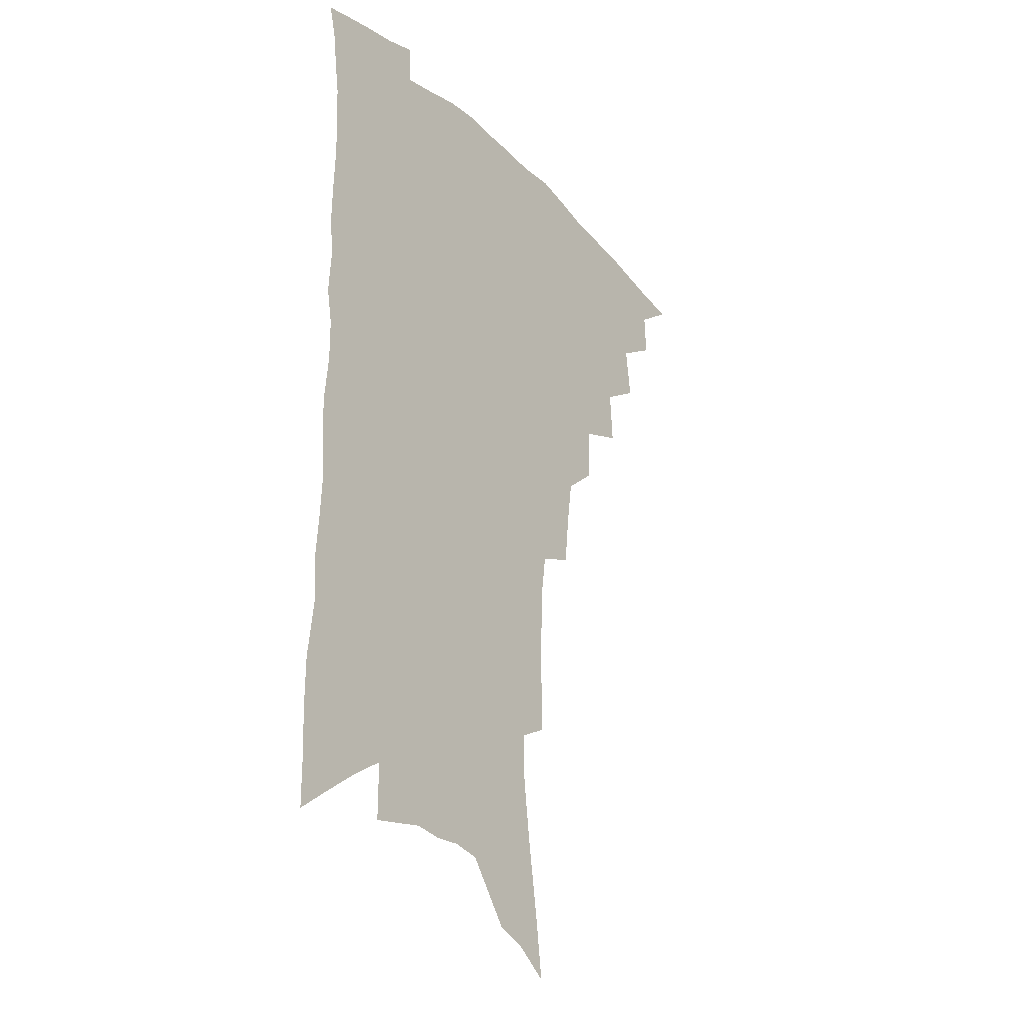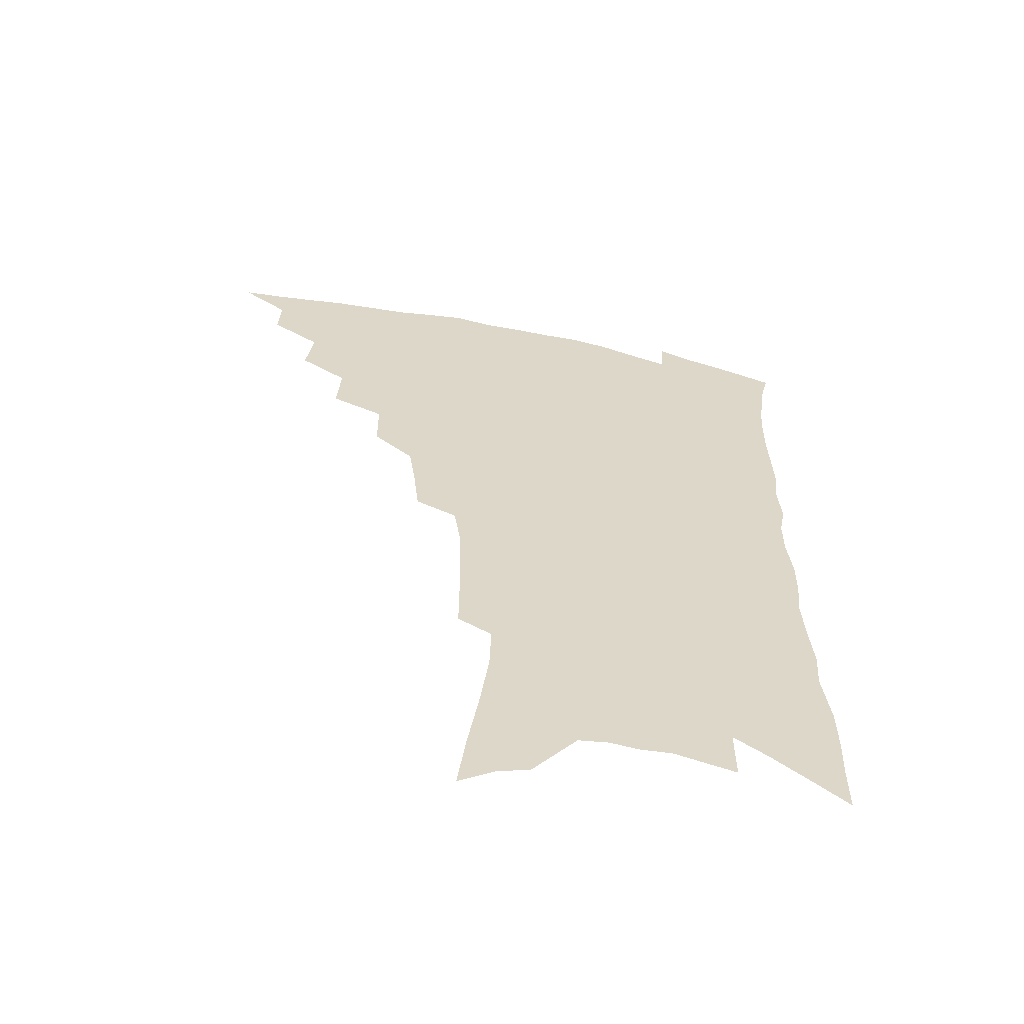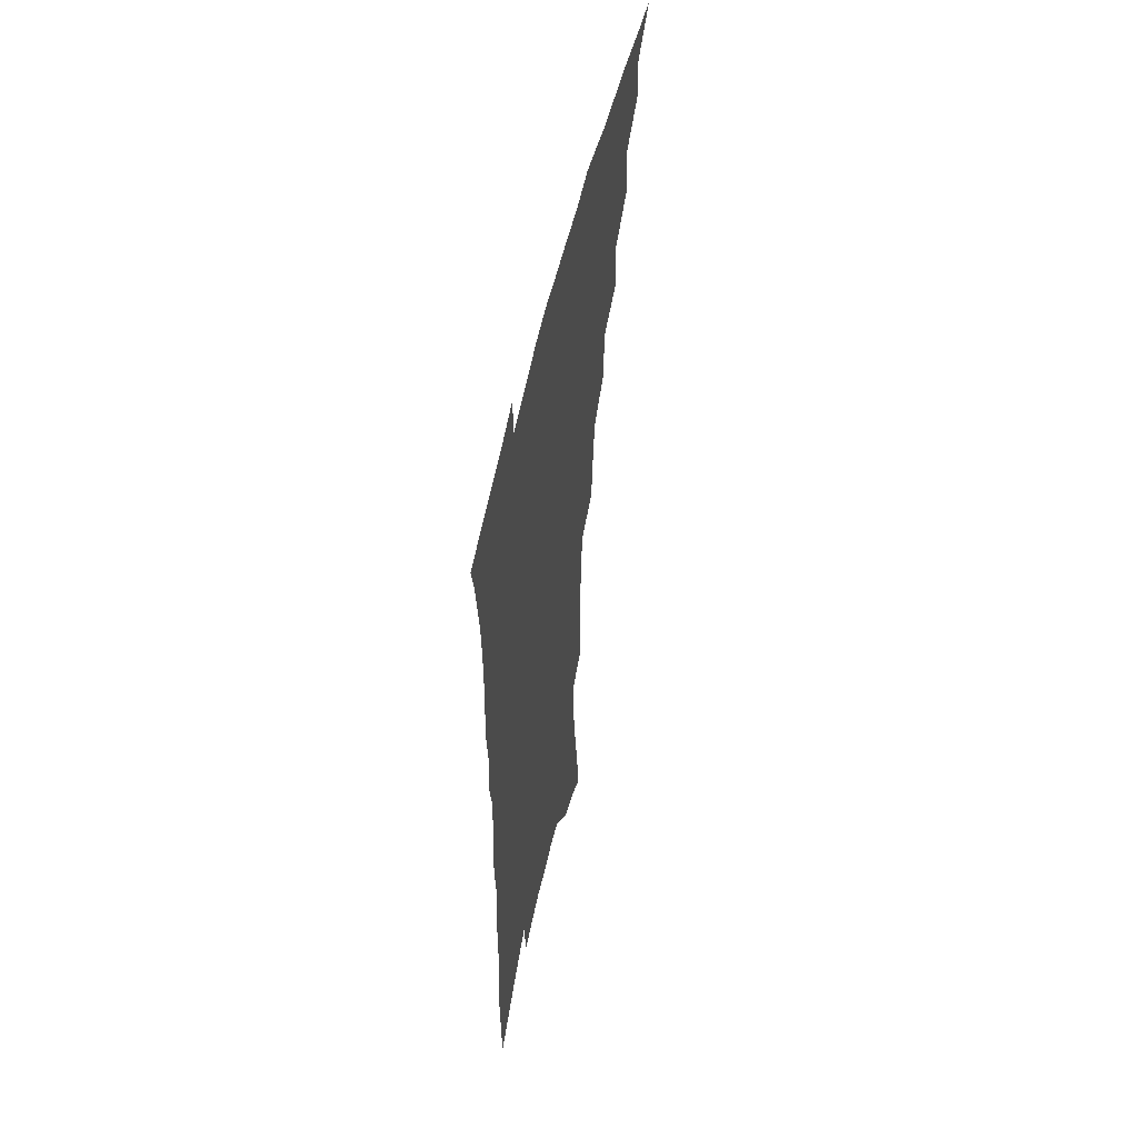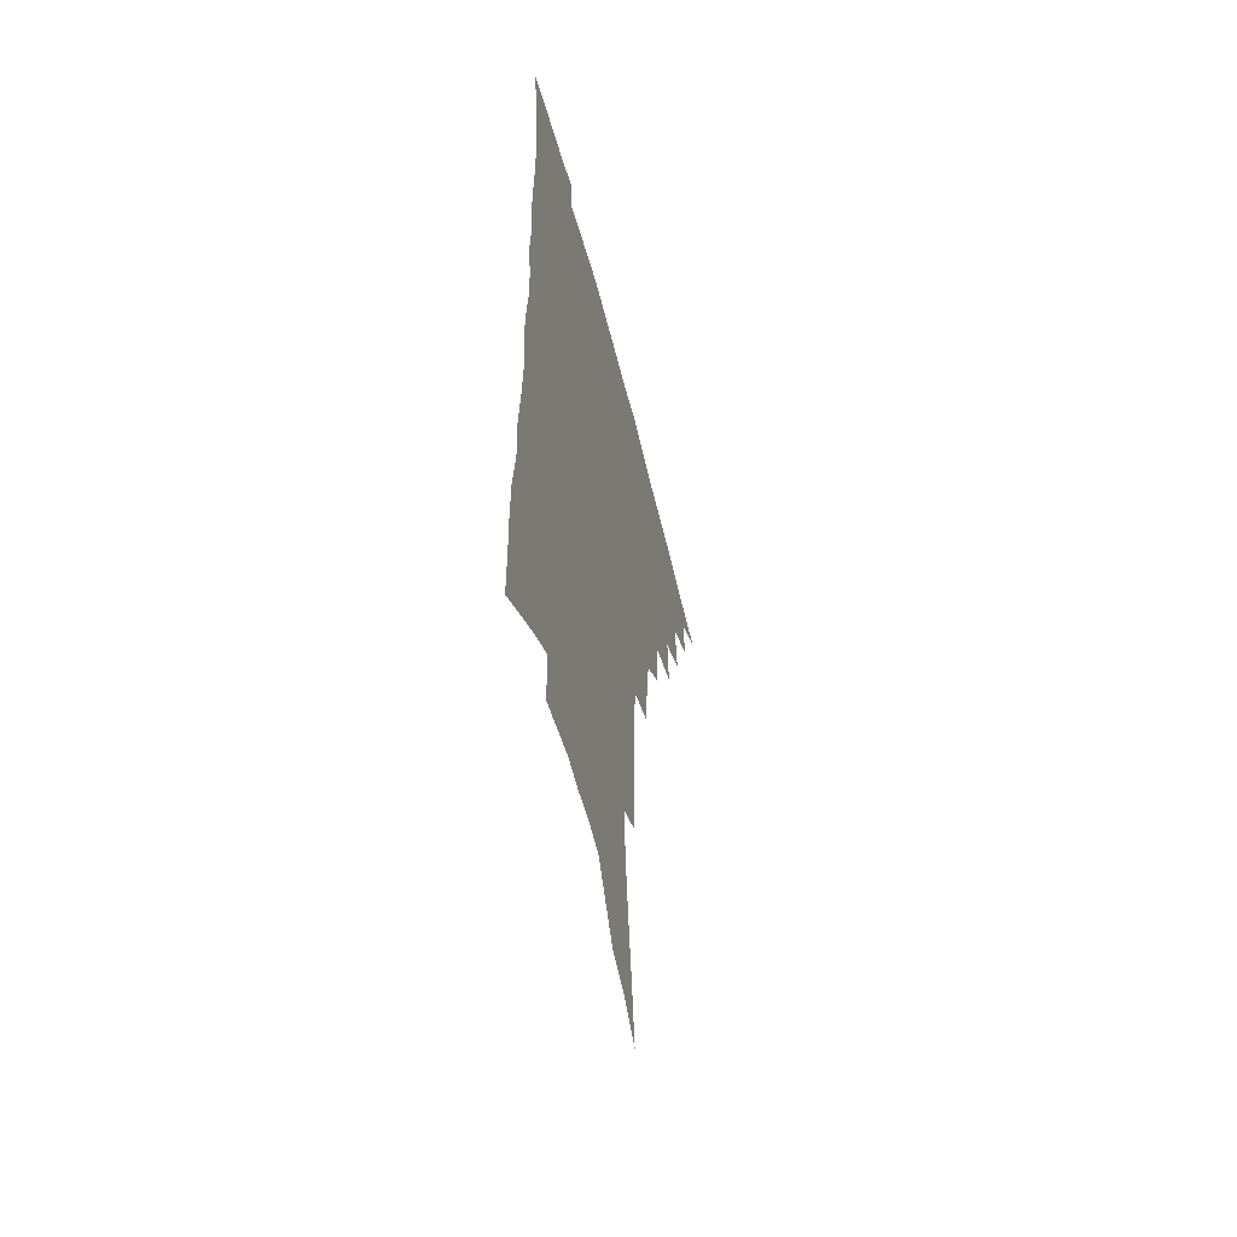
<metadata>
{"format":"obj","ext":"obj","renderer":"f3d","projection":"perspective","resolution":1024,"background":"white","views":[{"elev":-27.6,"azim":125.4,"up":"+Y"},{"elev":-60.7,"azim":-12.3,"up":"+Y"},{"elev":55.3,"azim":102.5,"up":"+Y"},{"elev":-55.9,"azim":104.1,"up":"+Y"}]}
</metadata>
<code>
v 457.3 481.7 0
v 473.9 452.6 0
v 474.7 469.4 0
v 472.6 483.9 0
v 489.6 421.2 0
v 492.2 441.6 0
v 491.1 457 0
v 489.6 471.8 0
v 486.8 486.8 0
v 505.8 389.6 0
v 507.3 410.6 0
v 508.2 429.2 0
v 507.9 445.2 0
v 506.5 459.9 0
v 503.9 474.5 0
v 501 489.9 0
v 525.7 361.6 0
v 525.5 382.8 0
v 525.2 401.7 0
v 525.3 419.5 0
v 524.8 434.9 0
v 522.8 448.3 0
v 520.7 462.3 0
v 518.5 476.5 0
v 515.7 491.7 0
v 545.3 312.2 0
v 543.2 331.6 0
v 540.6 349.6 0
v 541.9 374.2 0
v 540.9 391.2 0
v 539.7 406.6 0
v 538.5 421.1 0
v 538 436.2 0
v 536.9 450.4 0
v 535.1 464.3 0
v 532.7 478.7 0
v 530.2 493.4 0
v 564 228.8 0
v 564.1 248.2 0
v 564 268.4 0
v 563.4 289.1 0
v 560.9 306.2 0
v 558.5 324.4 0
v 557.2 344 0
v 556.2 362.8 0
v 554.8 378.5 0
v 554.8 396.4 0
v 554.2 411.3 0
v 553.6 425.7 0
v 552.4 439 0
v 551.9 452.6 0
v 549.2 466.5 0
v 546.8 480.9 0
v 544.2 496.9 0
v 565.5 127.5 0
v 568.7 151.6 0
v 572.8 178.2 0
v 576.2 203.3 0
v 576.8 222.4 0
v 577 242.5 0
v 576.7 261.7 0
v 576.1 281.4 0
v 574.5 298.4 0
v 572.2 314.3 0
v 570.9 333.1 0
v 569.6 350.4 0
v 569.2 368.9 0
v 568 383.7 0
v 567.3 398.7 0
v 567.4 414.4 0
v 566.8 428 0
v 566.3 441.5 0
v 564.8 454.5 0
v 562.8 468.4 0
v 560.9 482.7 0
v 558.1 500 0
v 579.2 137.3 0
v 584 166.7 0
v 588 194.7 0
v 589.3 216 0
v 589.3 234.5 0
v 588.3 250.9 0
v 587.9 270 0
v 587.4 290.1 0
v 586.1 307.5 0
v 584 321.8 0
v 582.6 338.5 0
v 582.2 357 0
v 581.2 372 0
v 581 388.3 0
v 580.6 402.9 0
v 580.2 416.6 0
v 579.9 430.3 0
v 579.2 442.7 0
v 578.3 455.6 0
v 576.8 469.3 0
v 575.1 483.8 0
v 573.9 498.7 0
v 591.2 141.4 0
v 597.5 178 0
v 599.9 202.7 0
v 600.8 224.4 0
v 600.3 241.6 0
v 599.8 260.1 0
v 599.2 278.3 0
v 597.9 294.3 0
v 596.6 310.6 0
v 595.7 328.8 0
v 594.7 344.8 0
v 593.9 359.9 0
v 593.2 374.7 0
v 592.7 388.5 0
v 592.6 403.5 0
v 592.5 417.8 0
v 592.2 430.5 0
v 592 443.6 0
v 591.5 456.4 0
v 590.5 469.8 0
v 589.5 483.7 0
v 587.8 499.9 0
v 608.2 163.9 0
v 610.4 189.1 0
v 611.2 209.8 0
v 611 226.5 0
v 610.6 243.9 0
v 610 259.6 0
v 609.6 282.8 0
v 608.6 299.5 0
v 607.5 314.7 0
v 606.6 330.4 0
v 605.9 346.2 0
v 605.3 361.8 0
v 605 377.1 0
v 605.1 392.2 0
v 604.7 405 0
v 604.9 419.3 0
v 604.7 431.4 0
v 604.6 444 0
v 604.7 456.8 0
v 604.1 470 0
v 603 484.6 0
v 601.8 500.2 0
v 619.6 165.9 0
v 621.2 190.5 0
v 621.6 211.6 0
v 621.7 231.5 0
v 620.9 245.6 0
v 620.5 263.7 0
v 619.9 284.7 0
v 619.1 299.7 0
v 618.3 318 0
v 617.6 333.4 0
v 617 348 0
v 616.7 362.9 0
v 616.5 378.6 0
v 616.4 393 0
v 616.5 405.6 0
v 616.7 418.9 0
v 617.2 432.3 0
v 617.5 444.4 0
v 617.7 456.8 0
v 617.7 469.6 0
v 617.1 483.4 0
v 615.5 501.4 0
v 631 165 0
v 632.1 191.5 0
v 632.3 216 0
v 632.1 231.9 0
v 631.6 250.7 0
v 630.9 265.3 0
v 630.3 283.9 0
v 629.7 300.2 0
v 628.9 317.3 0
v 628.3 333.9 0
v 628.2 346.3 0
v 627.7 364.5 0
v 627.7 378.7 0
v 627.8 392 0
v 628.1 406 0
v 628.5 419.1 0
v 629 431.9 0
v 629.8 444.4 0
v 630.5 456.5 0
v 630.7 469.1 0
v 630.4 484 0
v 629.6 500.1 0
v 642.7 166.3 0
v 643.1 191.9 0
v 643.2 211.2 0
v 642.6 231.5 0
v 642.2 248.2 0
v 641.2 270.1 0
v 640.8 284.9 0
v 640.2 300.6 0
v 639.7 316.5 0
v 639 333.7 0
v 639 347.5 0
v 638.8 363.4 0
v 638.9 377.5 0
v 639.2 391.3 0
v 639.4 405.7 0
v 640.1 418.6 0
v 640.7 431.6 0
v 641.6 443.6 0
v 642.8 455.8 0
v 643.5 468.5 0
v 644.6 481.7 0
v 644.9 496.3 0
v 654.4 164 0
v 654.4 187.9 0
v 654 209.3 0
v 653.4 229.2 0
v 652.9 247.2 0
v 652.4 265 0
v 651.4 283.4 0
v 650.9 299.1 0
v 650.5 314.9 0
v 650.1 330.8 0
v 650.8 343.5 0
v 649.9 361.6 0
v 650.2 375.6 0
v 650.6 389.3 0
v 651.3 402.6 0
v 651.6 417 0
v 652.6 429.6 0
v 653.8 441.7 0
v 655 455.2 0
v 656.2 467.2 0
v 657.9 479.5 0
v 659 493.3 0
v 660 509 0
v 666.1 161.7 0
v 666.1 183.2 0
v 665.8 203.1 0
v 665 223.8 0
v 664.2 243.1 0
v 663 262.8 0
v 662.3 280 0
v 661.7 296.8 0
v 661.6 311.9 0
v 661.7 326.7 0
v 661.7 342.2 0
v 661.5 357.8 0
v 662 371.8 0
v 662.7 385.5 0
v 662.7 400.9 0
v 663.5 414.3 0
v 664.2 428.2 0
v 665.6 440.4 0
v 666.7 453.6 0
v 668.4 465.5 0
v 670.4 477.7 0
v 672.3 489.9 0
v 673.8 504.5 0
v 679 175 0
v 678 196.8 0
v 676.7 218.3 0
v 676 237.1 0
v 675.5 255.1 0
v 674.4 273.6 0
v 673.6 290.9 0
v 673.5 306.5 0
v 673.6 321.8 0
v 673.6 337.2 0
v 673.9 352.1 0
v 674.1 367.3 0
v 674.2 382.6 0
v 674.3 397.9 0
v 675.4 411.2 0
v 676.4 424.6 0
v 677.6 437.7 0
v 678.4 451.8 0
v 680.5 463.6 0
v 682.4 475.6 0
v 684.5 487.6 0
v 686.6 502 0
v 692.8 164.9 0
v 691.3 187.5 0
v 690.4 207.9 0
v 689.5 227.4 0
v 688.9 245.5 0
v 687.2 265.2 0
v 687.3 281.3 0
v 686.1 299.2 0
v 686.9 313.8 0
v 686.8 329.7 0
v 685.8 346.9 0
v 687.1 360.6 0
v 687.4 375.9 0
v 688.6 390.1 0
v 688.1 406.3 0
v 688.7 420.8 0
v 689.6 434.9 0
v 691.1 448.1 0
v 692.1 461.7 0
v 694.5 473.3 0
v 696.2 485.2 0
v 699.1 499 0
v 707.1 154.2 0
v 707.1 173.3 0
v 707.8 190.9 0
v 707.6 209.3 0
v 704.8 231.7 0
v 705.8 247.3 0
v 704.2 266.4 0
v 703.2 284.2 0
v 704.6 298.5 0
v 704.9 314.2 0
v 703 333.1 0
v 703 349 0
v 705.4 362.3 0
v 704.1 380.1 0
v 705.6 394.4 0
v 705.2 410.8 0
v 704.5 427.4 0
v 704.7 443 0
v 705.4 457.6 0
v 707.2 470.5 0
v 708.9 483.4 0
v 711.9 495.7 0
f 3 4 1
f 6 7 2
f 2 7 3
f 7 8 3
f 3 8 4
f 8 9 4
f 11 12 5
f 5 12 6
f 12 13 6
f 6 13 7
f 13 14 7
f 7 14 8
f 14 15 8
f 8 15 9
f 15 16 9
f 18 19 10
f 10 19 11
f 19 20 11
f 11 20 12
f 20 21 12
f 12 21 13
f 21 22 13
f 13 22 14
f 22 23 14
f 14 23 15
f 23 24 15
f 15 24 16
f 24 25 16
f 28 29 17
f 17 29 18
f 29 30 18
f 18 30 19
f 30 31 19
f 19 31 20
f 31 32 20
f 20 32 21
f 32 33 21
f 21 33 22
f 33 34 22
f 22 34 23
f 34 35 23
f 23 35 24
f 35 36 24
f 24 36 25
f 36 37 25
f 42 43 26
f 26 43 27
f 43 44 27
f 27 44 28
f 44 45 28
f 28 45 29
f 45 46 29
f 29 46 30
f 46 47 30
f 30 47 31
f 47 48 31
f 31 48 32
f 48 49 32
f 32 49 33
f 49 50 33
f 33 50 34
f 50 51 34
f 34 51 35
f 51 52 35
f 35 52 36
f 52 53 36
f 36 53 37
f 53 54 37
f 59 60 38
f 38 60 39
f 60 61 39
f 39 61 40
f 61 62 40
f 40 62 41
f 62 63 41
f 41 63 42
f 63 64 42
f 42 64 43
f 64 65 43
f 43 65 44
f 65 66 44
f 44 66 45
f 66 67 45
f 45 67 46
f 67 68 46
f 46 68 47
f 68 69 47
f 47 69 48
f 69 70 48
f 48 70 49
f 70 71 49
f 49 71 50
f 71 72 50
f 50 72 51
f 72 73 51
f 51 73 52
f 73 74 52
f 52 74 53
f 74 75 53
f 53 75 54
f 75 76 54
f 55 77 56
f 77 78 56
f 56 78 57
f 78 79 57
f 57 79 58
f 79 80 58
f 58 80 59
f 80 81 59
f 59 81 60
f 81 82 60
f 60 82 61
f 82 83 61
f 61 83 62
f 83 84 62
f 62 84 63
f 84 85 63
f 63 85 64
f 85 86 64
f 64 86 65
f 86 87 65
f 65 87 66
f 87 88 66
f 66 88 67
f 88 89 67
f 67 89 68
f 89 90 68
f 68 90 69
f 90 91 69
f 69 91 70
f 91 92 70
f 70 92 71
f 92 93 71
f 71 93 72
f 93 94 72
f 72 94 73
f 94 95 73
f 73 95 74
f 95 96 74
f 74 96 75
f 96 97 75
f 75 97 76
f 97 98 76
f 77 99 78
f 99 100 78
f 78 100 79
f 100 101 79
f 79 101 80
f 101 102 80
f 80 102 81
f 102 103 81
f 81 103 82
f 103 104 82
f 82 104 83
f 104 105 83
f 83 105 84
f 105 106 84
f 84 106 85
f 106 107 85
f 85 107 86
f 107 108 86
f 86 108 87
f 108 109 87
f 87 109 88
f 109 110 88
f 88 110 89
f 110 111 89
f 89 111 90
f 111 112 90
f 90 112 91
f 112 113 91
f 91 113 92
f 113 114 92
f 92 114 93
f 114 115 93
f 93 115 94
f 115 116 94
f 94 116 95
f 116 117 95
f 95 117 96
f 117 118 96
f 96 118 97
f 118 119 97
f 97 119 98
f 119 120 98
f 99 121 100
f 121 122 100
f 100 122 101
f 122 123 101
f 101 123 102
f 123 124 102
f 102 124 103
f 124 125 103
f 103 125 104
f 125 126 104
f 104 126 105
f 126 127 105
f 105 127 106
f 127 128 106
f 106 128 107
f 128 129 107
f 107 129 108
f 129 130 108
f 108 130 109
f 130 131 109
f 109 131 110
f 131 132 110
f 110 132 111
f 132 133 111
f 111 133 112
f 133 134 112
f 112 134 113
f 134 135 113
f 113 135 114
f 135 136 114
f 114 136 115
f 136 137 115
f 115 137 116
f 137 138 116
f 116 138 117
f 138 139 117
f 117 139 118
f 139 140 118
f 118 140 119
f 140 141 119
f 119 141 120
f 141 142 120
f 121 143 122
f 143 144 122
f 122 144 123
f 144 145 123
f 123 145 124
f 145 146 124
f 124 146 125
f 146 147 125
f 125 147 126
f 147 148 126
f 126 148 127
f 148 149 127
f 127 149 128
f 149 150 128
f 128 150 129
f 150 151 129
f 129 151 130
f 151 152 130
f 130 152 131
f 152 153 131
f 131 153 132
f 153 154 132
f 132 154 133
f 154 155 133
f 133 155 134
f 155 156 134
f 134 156 135
f 156 157 135
f 135 157 136
f 157 158 136
f 136 158 137
f 158 159 137
f 137 159 138
f 159 160 138
f 138 160 139
f 160 161 139
f 139 161 140
f 161 162 140
f 140 162 141
f 162 163 141
f 141 163 142
f 163 164 142
f 143 165 144
f 165 166 144
f 144 166 145
f 166 167 145
f 145 167 146
f 167 168 146
f 146 168 147
f 168 169 147
f 147 169 148
f 169 170 148
f 148 170 149
f 170 171 149
f 149 171 150
f 171 172 150
f 150 172 151
f 172 173 151
f 151 173 152
f 173 174 152
f 152 174 153
f 174 175 153
f 153 175 154
f 175 176 154
f 154 176 155
f 176 177 155
f 155 177 156
f 177 178 156
f 156 178 157
f 178 179 157
f 157 179 158
f 179 180 158
f 158 180 159
f 180 181 159
f 159 181 160
f 181 182 160
f 160 182 161
f 182 183 161
f 161 183 162
f 183 184 162
f 162 184 163
f 184 185 163
f 163 185 164
f 185 186 164
f 165 187 166
f 187 188 166
f 166 188 167
f 188 189 167
f 167 189 168
f 189 190 168
f 168 190 169
f 190 191 169
f 169 191 170
f 191 192 170
f 170 192 171
f 192 193 171
f 171 193 172
f 193 194 172
f 172 194 173
f 194 195 173
f 173 195 174
f 195 196 174
f 174 196 175
f 196 197 175
f 175 197 176
f 197 198 176
f 176 198 177
f 198 199 177
f 177 199 178
f 199 200 178
f 178 200 179
f 200 201 179
f 179 201 180
f 201 202 180
f 180 202 181
f 202 203 181
f 181 203 182
f 203 204 182
f 182 204 183
f 204 205 183
f 183 205 184
f 205 206 184
f 184 206 185
f 206 207 185
f 185 207 186
f 207 208 186
f 187 209 188
f 209 210 188
f 188 210 189
f 210 211 189
f 189 211 190
f 211 212 190
f 190 212 191
f 212 213 191
f 191 213 192
f 213 214 192
f 192 214 193
f 214 215 193
f 193 215 194
f 215 216 194
f 194 216 195
f 216 217 195
f 195 217 196
f 217 218 196
f 196 218 197
f 218 219 197
f 197 219 198
f 219 220 198
f 198 220 199
f 220 221 199
f 199 221 200
f 221 222 200
f 200 222 201
f 222 223 201
f 201 223 202
f 223 224 202
f 202 224 203
f 224 225 203
f 203 225 204
f 225 226 204
f 204 226 205
f 226 227 205
f 205 227 206
f 227 228 206
f 206 228 207
f 228 229 207
f 207 229 208
f 229 230 208
f 209 232 210
f 232 233 210
f 210 233 211
f 233 234 211
f 211 234 212
f 234 235 212
f 212 235 213
f 235 236 213
f 213 236 214
f 236 237 214
f 214 237 215
f 237 238 215
f 215 238 216
f 238 239 216
f 216 239 217
f 239 240 217
f 217 240 218
f 240 241 218
f 218 241 219
f 241 242 219
f 219 242 220
f 242 243 220
f 220 243 221
f 243 244 221
f 221 244 222
f 244 245 222
f 222 245 223
f 245 246 223
f 223 246 224
f 246 247 224
f 224 247 225
f 247 248 225
f 225 248 226
f 248 249 226
f 226 249 227
f 249 250 227
f 227 250 228
f 250 251 228
f 228 251 229
f 251 252 229
f 229 252 230
f 252 253 230
f 230 253 231
f 253 254 231
f 233 255 234
f 255 256 234
f 234 256 235
f 256 257 235
f 235 257 236
f 257 258 236
f 236 258 237
f 258 259 237
f 237 259 238
f 259 260 238
f 238 260 239
f 260 261 239
f 239 261 240
f 261 262 240
f 240 262 241
f 262 263 241
f 241 263 242
f 263 264 242
f 242 264 243
f 264 265 243
f 243 265 244
f 265 266 244
f 244 266 245
f 266 267 245
f 245 267 246
f 267 268 246
f 246 268 247
f 268 269 247
f 247 269 248
f 269 270 248
f 248 270 249
f 270 271 249
f 249 271 250
f 271 272 250
f 250 272 251
f 272 273 251
f 251 273 252
f 273 274 252
f 252 274 253
f 274 275 253
f 253 275 254
f 275 276 254
f 255 277 256
f 277 278 256
f 256 278 257
f 278 279 257
f 257 279 258
f 279 280 258
f 258 280 259
f 280 281 259
f 259 281 260
f 281 282 260
f 260 282 261
f 282 283 261
f 261 283 262
f 283 284 262
f 262 284 263
f 284 285 263
f 263 285 264
f 285 286 264
f 264 286 265
f 286 287 265
f 265 287 266
f 287 288 266
f 266 288 267
f 288 289 267
f 267 289 268
f 289 290 268
f 268 290 269
f 290 291 269
f 269 291 270
f 291 292 270
f 270 292 271
f 292 293 271
f 271 293 272
f 293 294 272
f 272 294 273
f 294 295 273
f 273 295 274
f 295 296 274
f 274 296 275
f 296 297 275
f 275 297 276
f 297 298 276
f 277 299 278
f 299 300 278
f 278 300 279
f 300 301 279
f 279 301 280
f 301 302 280
f 280 302 281
f 302 303 281
f 281 303 282
f 303 304 282
f 282 304 283
f 304 305 283
f 283 305 284
f 305 306 284
f 284 306 285
f 306 307 285
f 285 307 286
f 307 308 286
f 286 308 287
f 308 309 287
f 287 309 288
f 309 310 288
f 288 310 289
f 310 311 289
f 289 311 290
f 311 312 290
f 290 312 291
f 312 313 291
f 291 313 292
f 313 314 292
f 292 314 293
f 314 315 293
f 293 315 294
f 315 316 294
f 294 316 295
f 316 317 295
f 295 317 296
f 317 318 296
f 296 318 297
f 318 319 297
f 297 319 298
f 319 320 298

</code>
